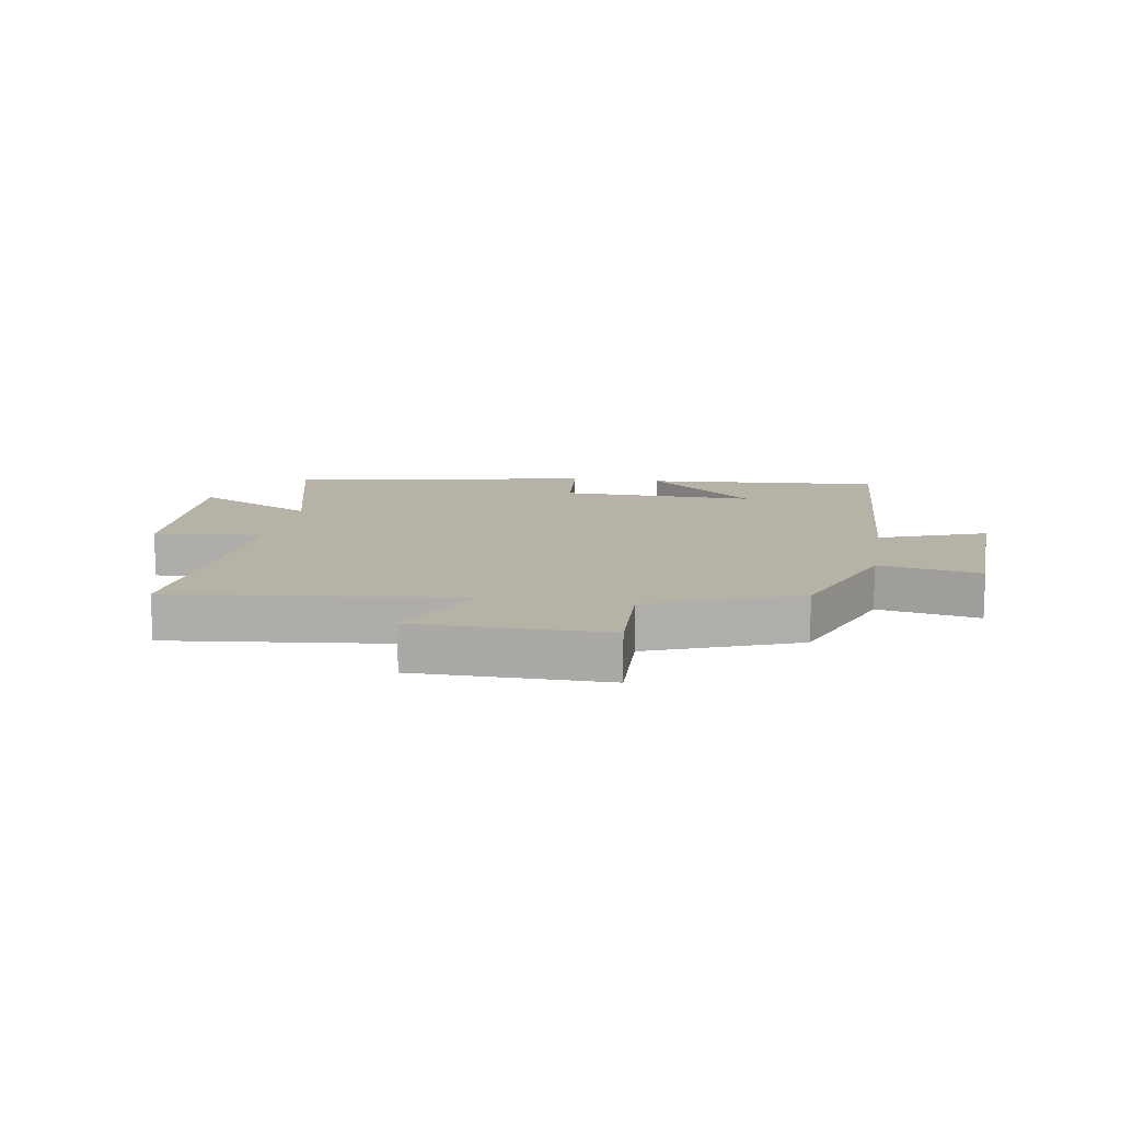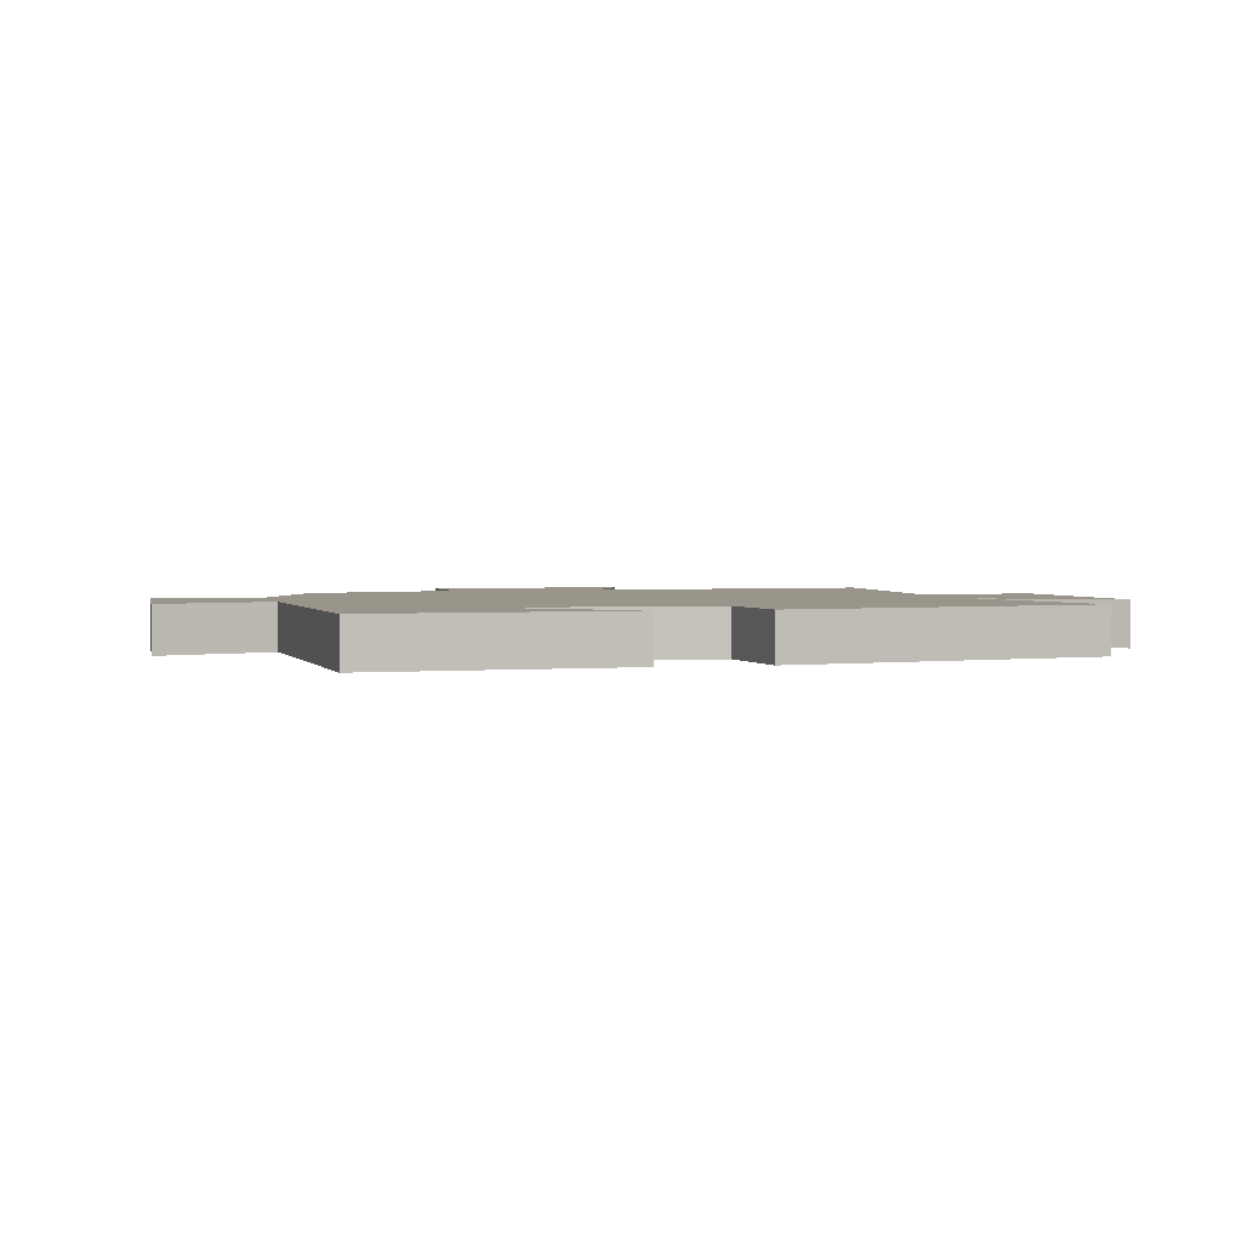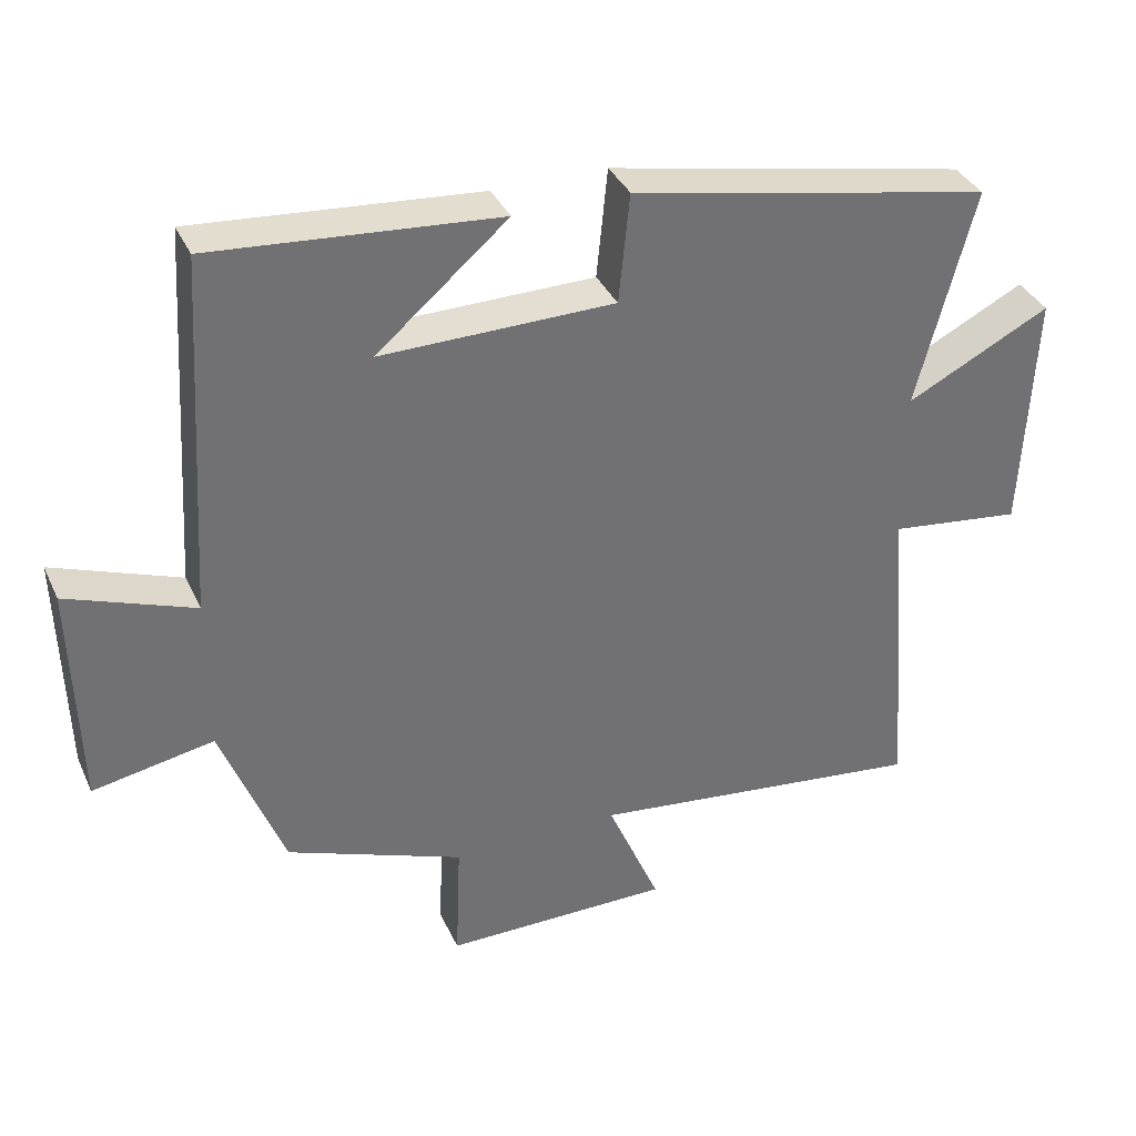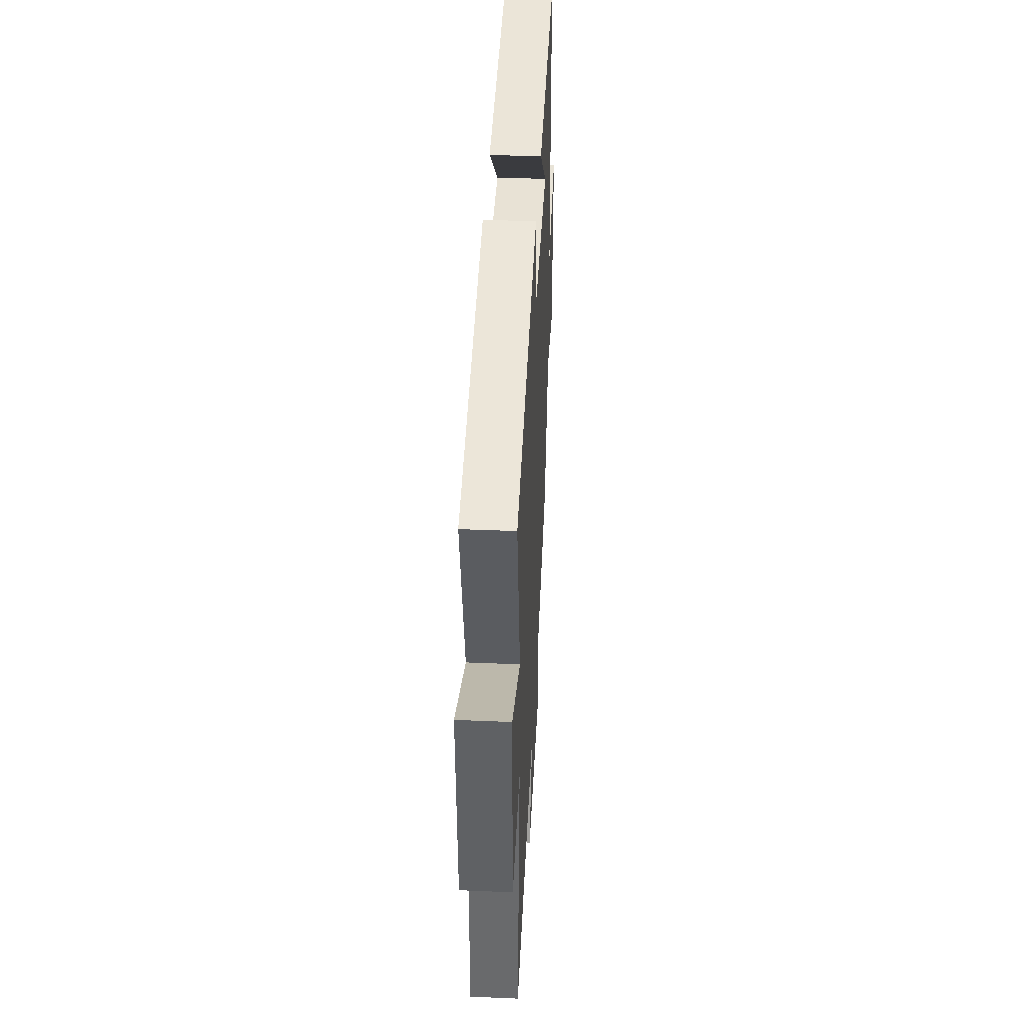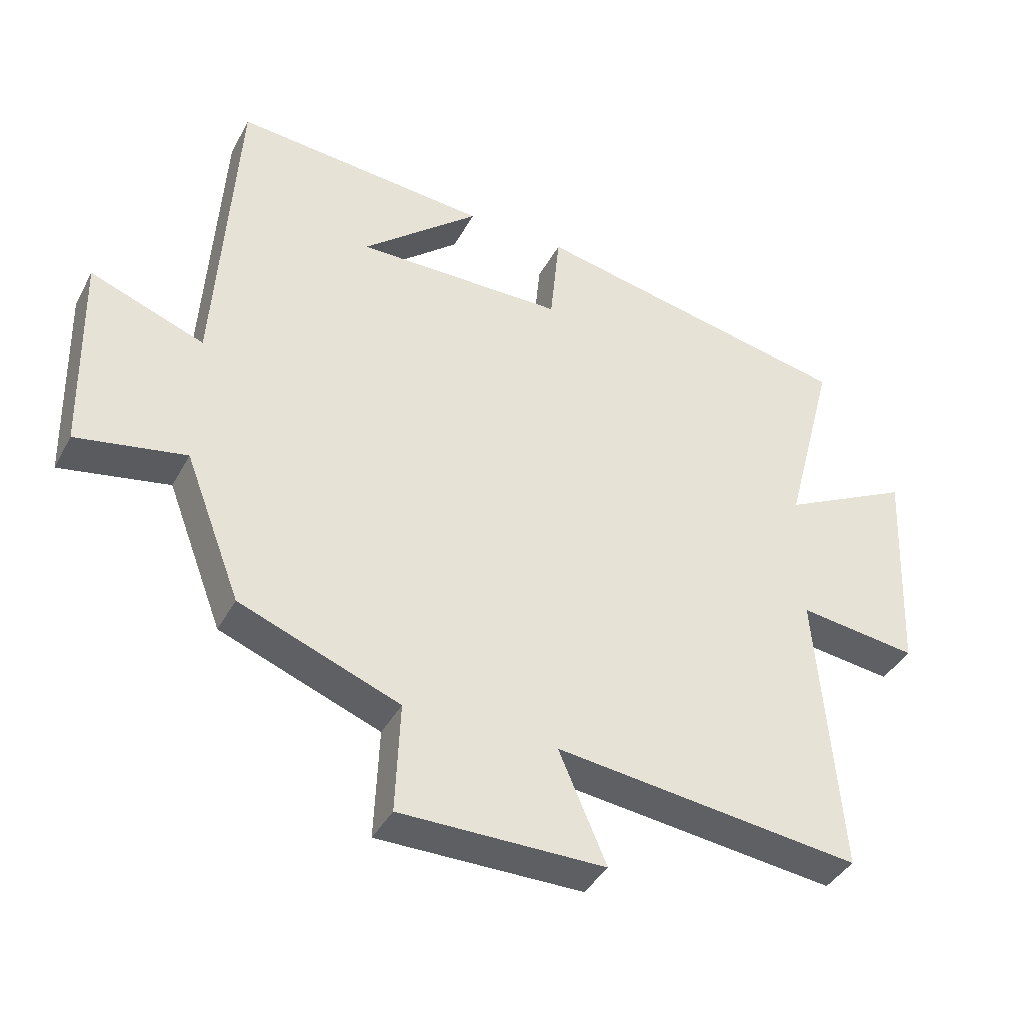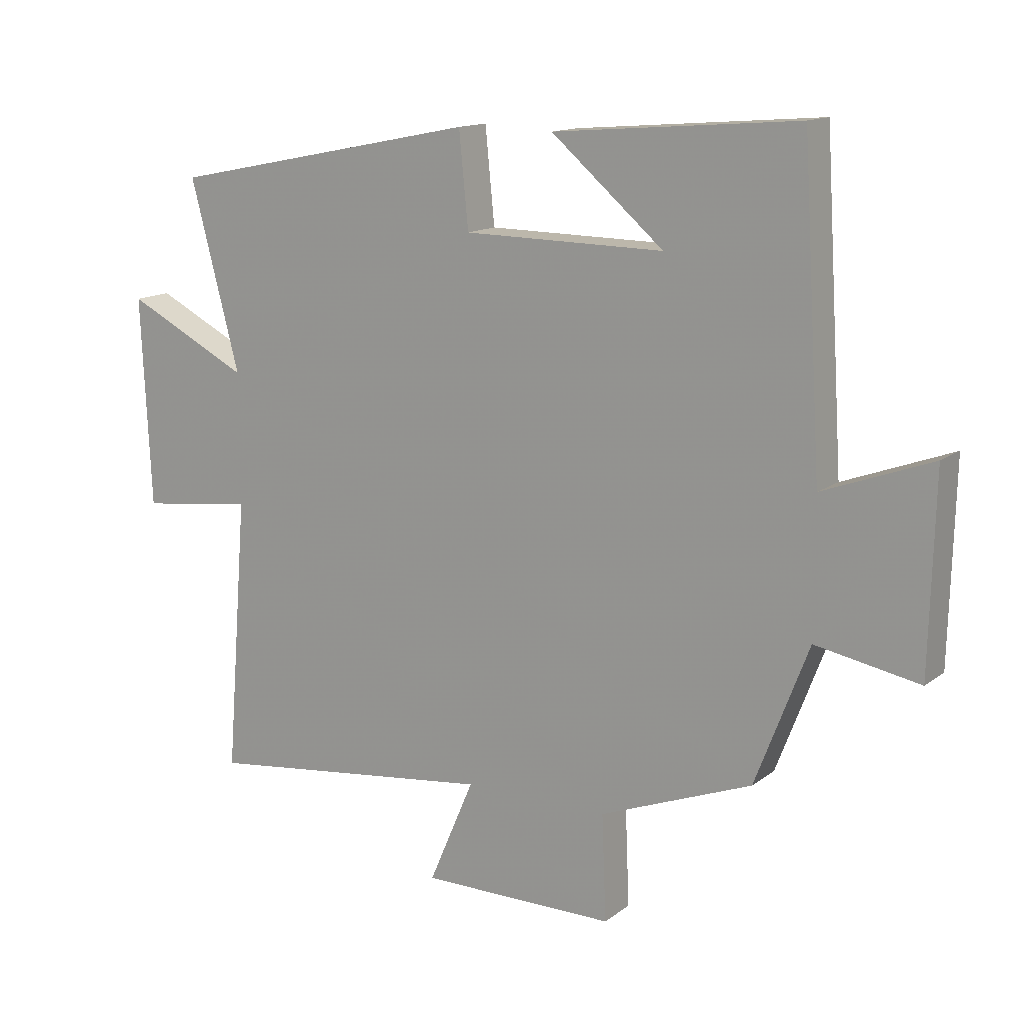
<metadata>
{"format":"obj","ext":"obj","renderer":"f3d","projection":"perspective","resolution":1024,"background":"white","views":[{"elev":12.2,"azim":-170.4,"up":"+Y"},{"elev":2.2,"azim":-12.9,"up":"+Y"},{"elev":36.0,"azim":-22.4,"up":"+Z"},{"elev":41.3,"azim":92.9,"up":"+Z"},{"elev":-40.0,"azim":-26.0,"up":"+Z"},{"elev":13.9,"azim":-147.7,"up":"+Z"}]}
</metadata>
<code>
v 0.579 0.07 0.4
v 0.5 0.07 0.099
v 0.699 0.07 0.2
v 0.683 0.07 -0.136
v 0.5 0.07 -0.113
v 0.535 0.07 -0.556
v 0.065 0.07 -0.5
v 0.138 0.07 -0.67
v -0.176 0.07 -0.67
v -0.169 0.07 -0.5
v -0.414 0.07 -0.406
v -0.5 0.07 -0.182
v -0.667 0.07 -0.213
v -0.675 0.07 0.099
v -0.5 0.07 0.034
v -0.469 0.07 0.532
v -0.076 0.07 0.5
v -0.257 0.07 0.345
v 0.065 0.07 0.349
v 0.08 0.07 0.5
v 0.579 0 0.4
v 0.5 0 0.099
v 0.699 0 0.2
v 0.683 0 -0.136
v 0.5 0 -0.113
v 0.535 0 -0.556
v 0.065 0 -0.5
v 0.138 0 -0.67
v -0.176 0 -0.67
v -0.169 0 -0.5
v -0.414 0 -0.406
v -0.5 0 -0.182
v -0.667 0 -0.213
v -0.675 0 0.099
v -0.5 0 0.034
v -0.469 0 0.532
v -0.076 0 0.5
v -0.257 0 0.345
v 0.065 0 0.349
v 0.08 0 0.5
f 19 20 1 2
f 18 19 2
f 16 17 18
f 15 16 18
f 15 18 2
f 12 13 14 15
f 12 15 2
f 11 12 2
f 10 11 2
f 7 8 9 10
f 7 10 2 3
f 5 6 7
f 5 7 3
f 3 4 5
f 22 21 40 39
f 22 39 38
f 38 37 36
f 38 36 35
f 22 38 35
f 35 34 33 32
f 22 35 32
f 22 32 31
f 22 31 30
f 30 29 28 27
f 23 22 30 27
f 27 26 25
f 23 27 25
f 25 24 23
f 1 21 22 2
f 2 22 23 3
f 3 23 24 4
f 4 24 25 5
f 5 25 26 6
f 6 26 27 7
f 7 27 28 8
f 8 28 29 9
f 9 29 30 10
f 10 30 31 11
f 11 31 32 12
f 12 32 33 13
f 13 33 34 14
f 14 34 35 15
f 15 35 36 16
f 16 36 37 17
f 17 37 38 18
f 18 38 39 19
f 19 39 40 20
f 20 40 21 1

</code>
